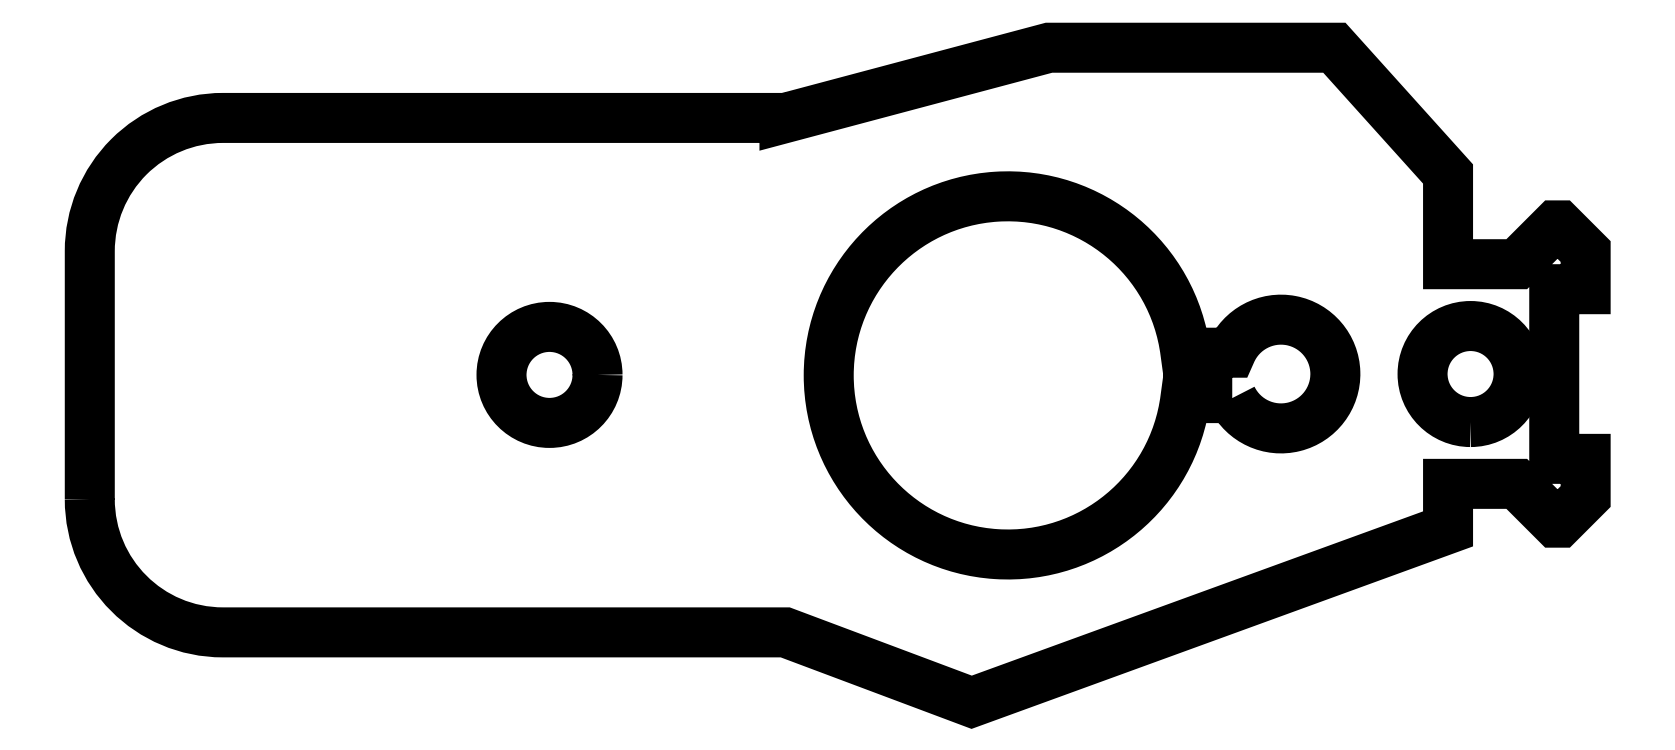
<metadata>
{"format":"dxf","ext":"dxf","renderer":"ezdxf+matplotlib","layout":"modelspace","background":"white","min_lineweight":24,"dpi":150}
</metadata>
<code>
0
SECTION
2
ENTITIES
0
LWPOLYLINE
8
0
90
26
70
1
43
0
10
718.5
20
-45.18
42
0.4142
10
728
20
-54.68
10
768.2
20
-54.68
10
781.5
20
-59.67
10
815.5
20
-47.3
10
815.5
20
-44.09
10
820.4
20
-44.09
10
823.1
20
-46.86
10
823.4
20
-46.86
10
825.3
20
-44.99
10
825.3
20
-42.3
10
823
20
-42.3
10
823
20
-30.2
10
825.3
20
-30.2
10
825.3
20
-27.51
10
823.4
20
-25.65
10
823.1
20
-25.65
10
820.4
20
-28.42
10
815.5
20
-28.42
10
815.5
20
-21.98
10
807.3
20
-12.97
10
787
20
-12.97
10
768.1
20
-18
10
768.1
20
-17.98
10
728
20
-17.98
42
0.4142
10
718.5
20
-27.48
0
LWPOLYLINE
8
0
90
4
70
1
43
0
10
800.1
20
-37.97
10
796.7
20
-37.97
42
-15.71
10
796.7
20
-34.73
10
800
20
-34.73
42
-4.569
0
CIRCLE
8
0
10
751.3
20
-36.31
30
1.421e-13
40
3.425
210
2.582e-15
220
0
230
1
0
ELLIPSE
8
0
10
817.1
20
-36.25
30
0
11
-6.958e-08
21
-3.425
31
0
40
1
41
0
42
6.283
0
ENDSEC
0
EOF

</code>
